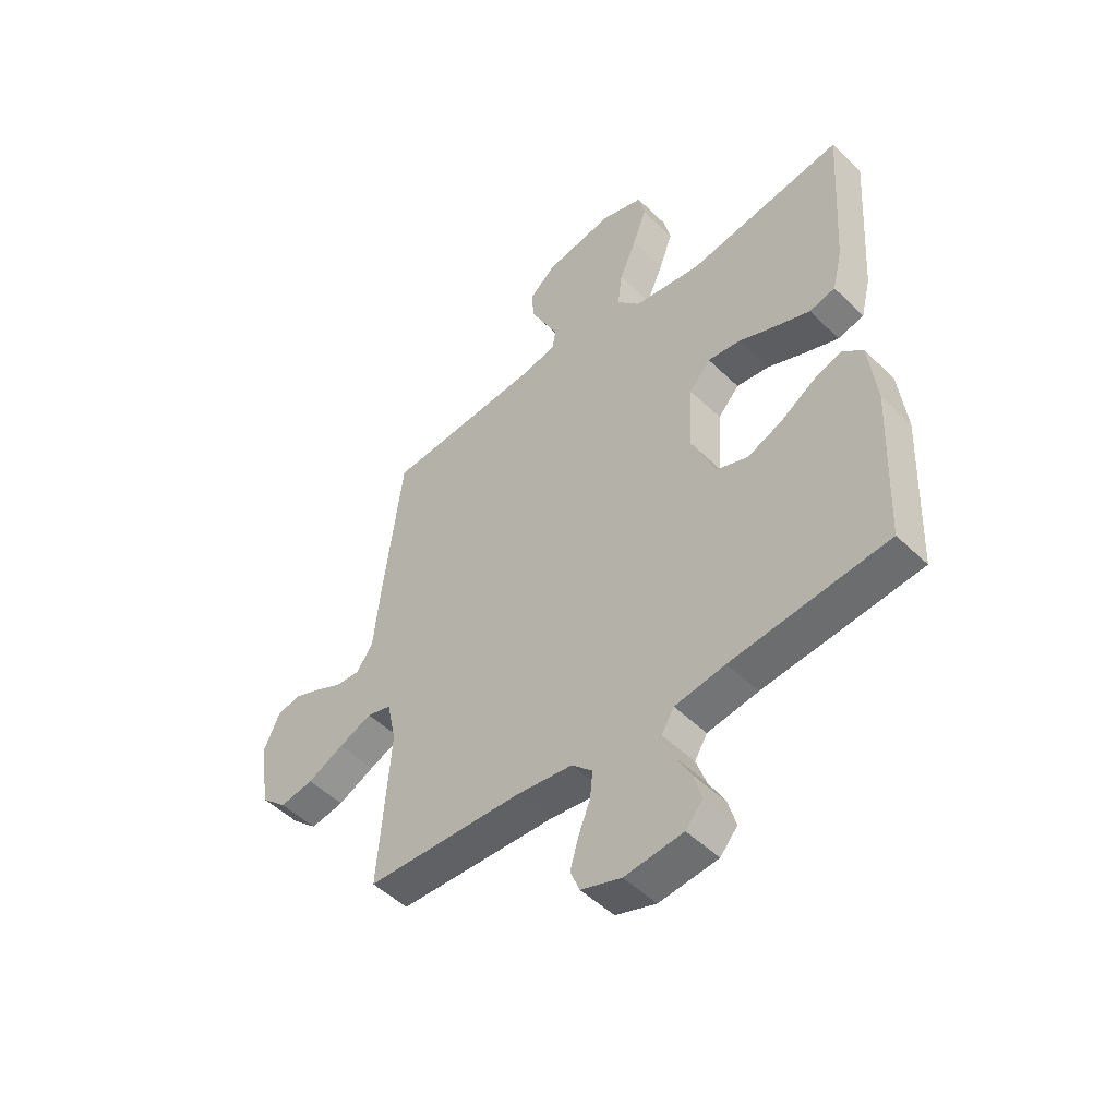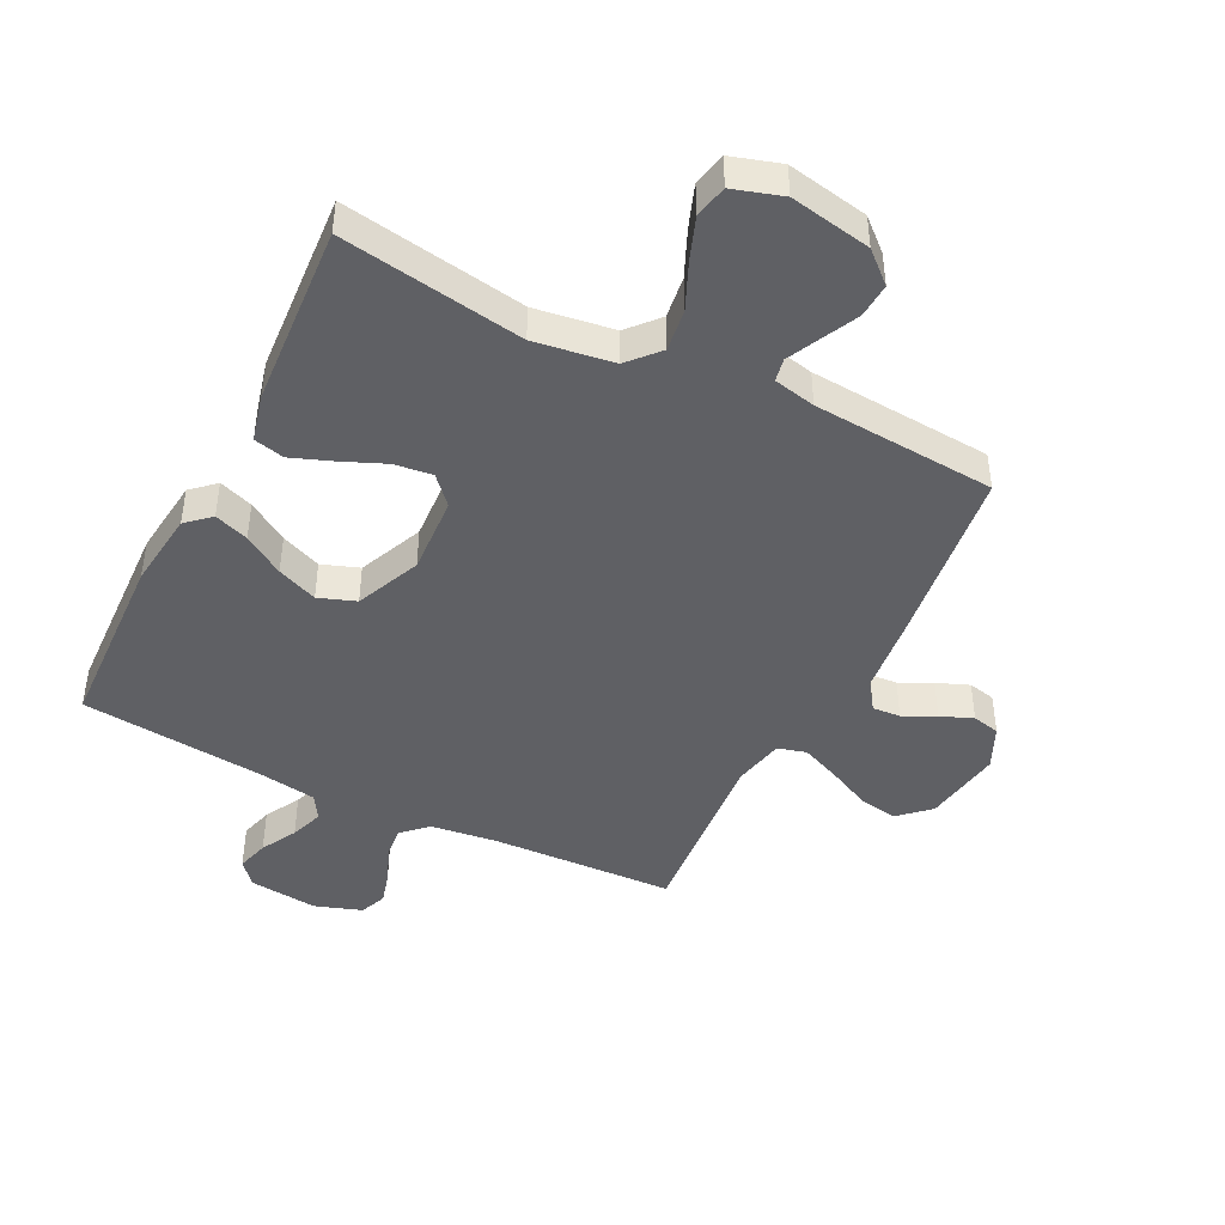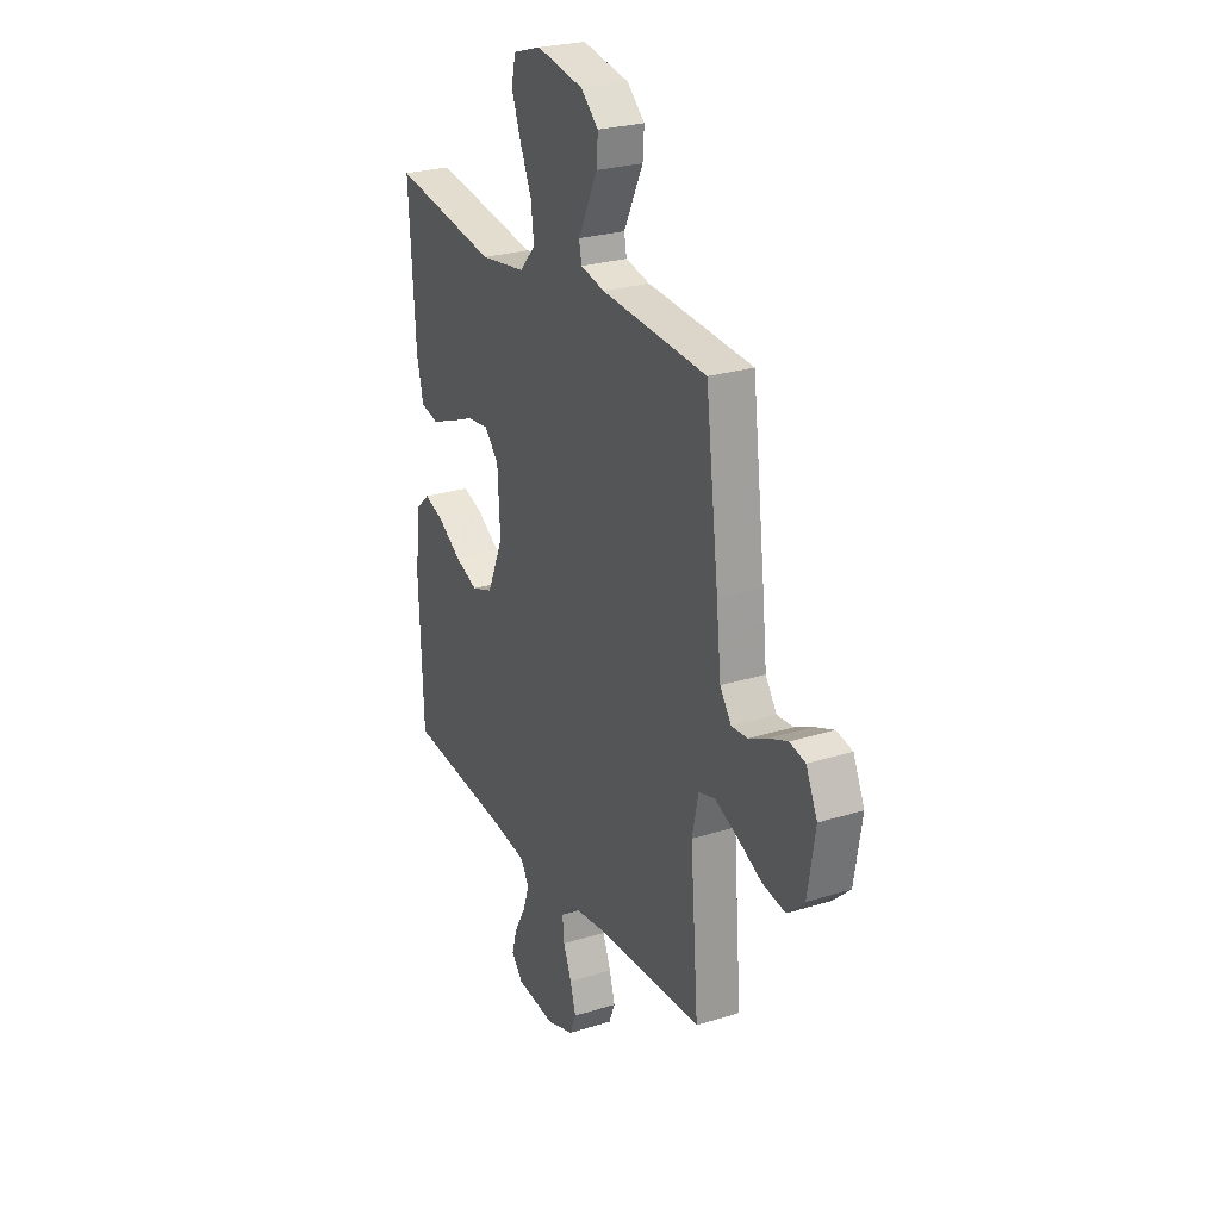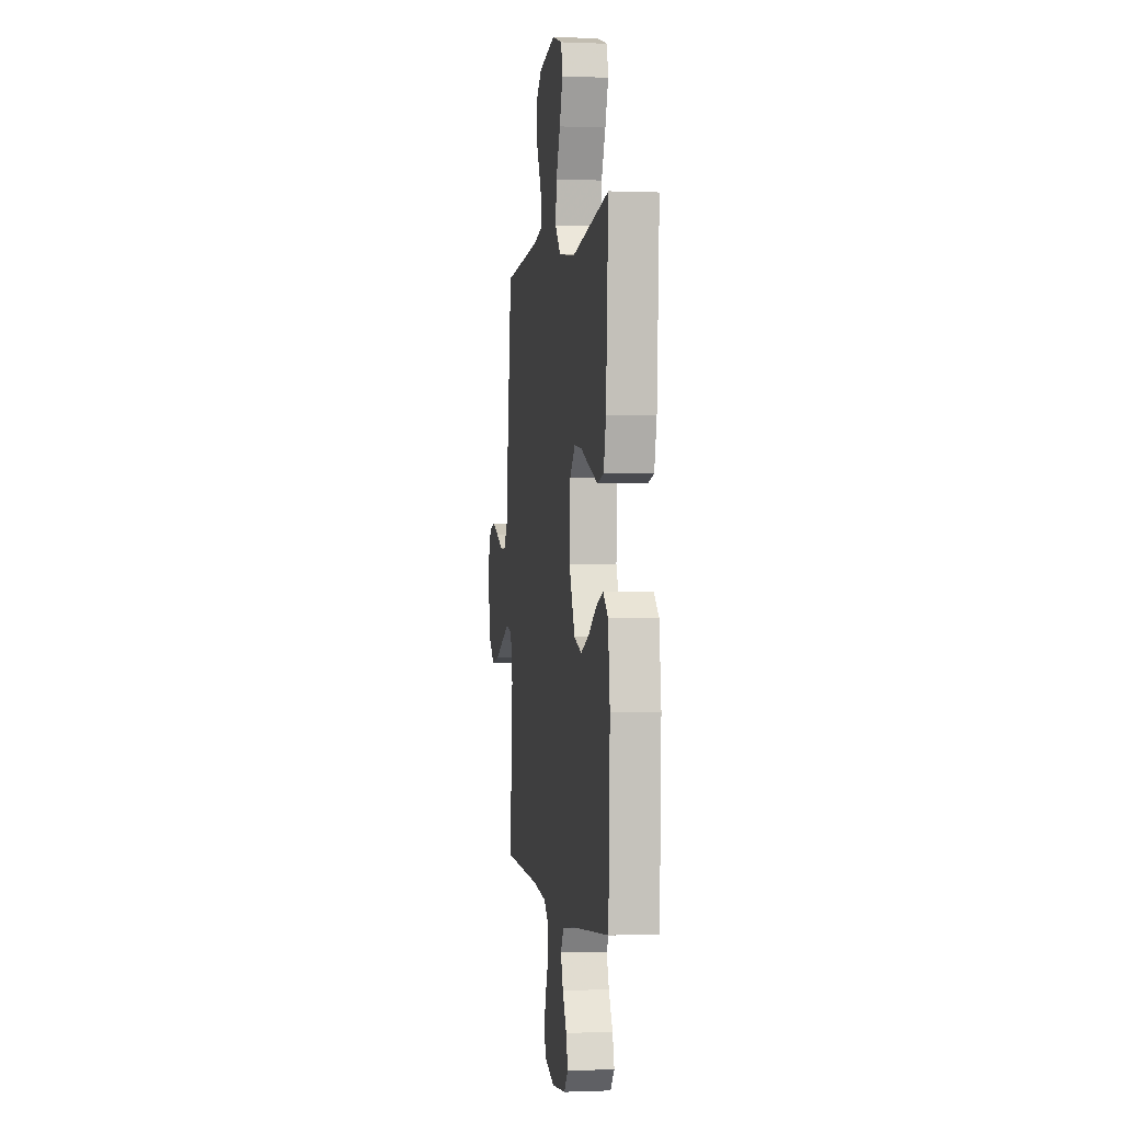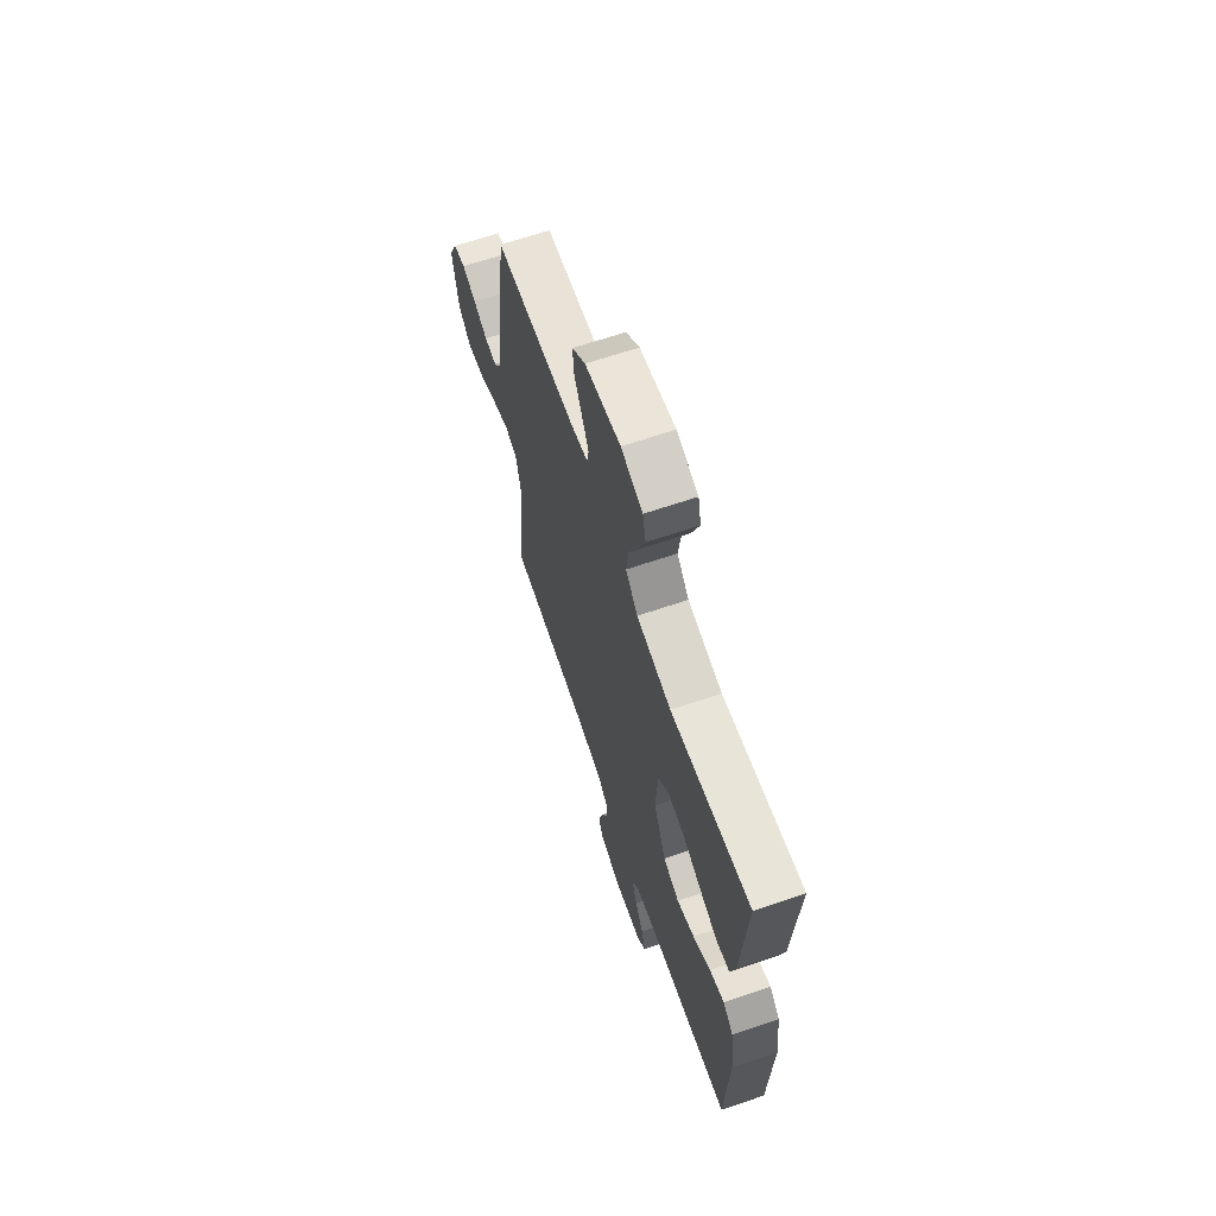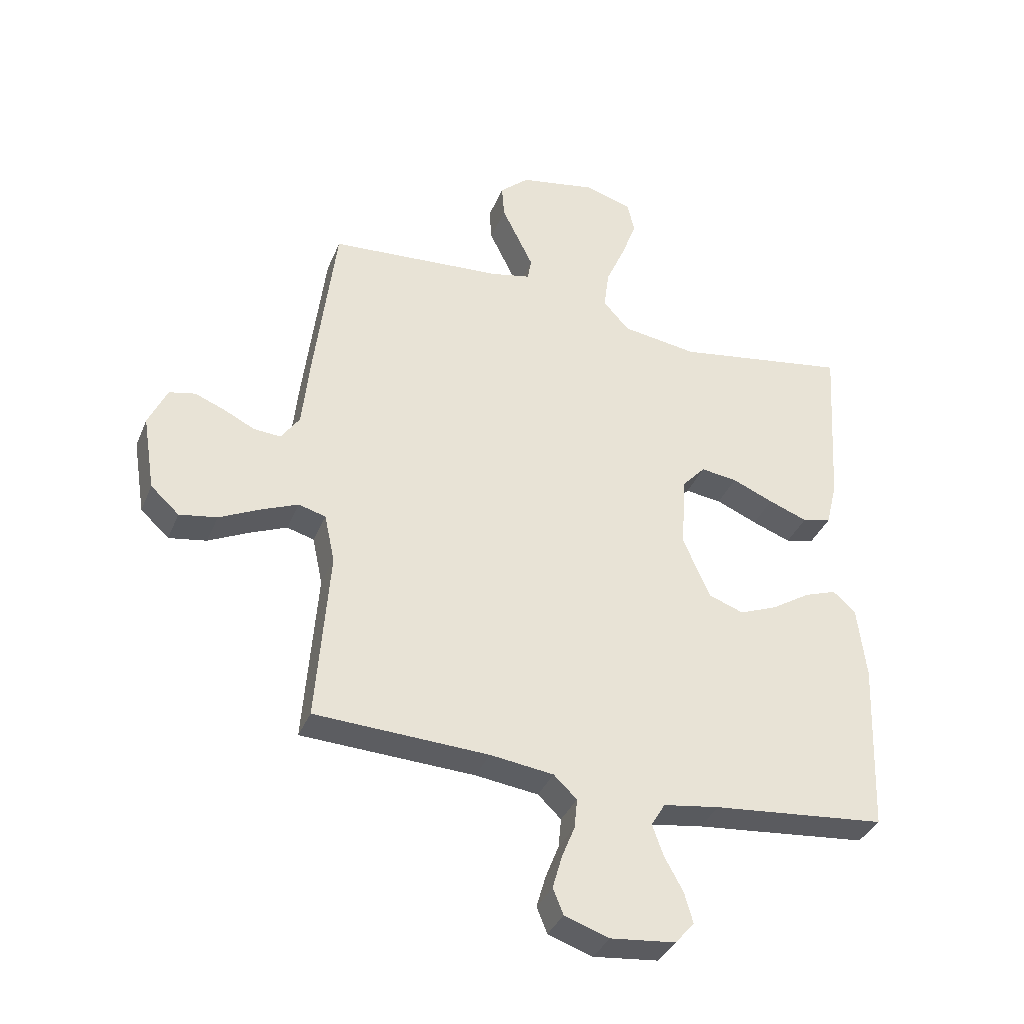
<metadata>
{"format":"obj","ext":"obj","renderer":"f3d","projection":"perspective","resolution":1024,"background":"white","views":[{"elev":-49.7,"azim":-136.8,"up":"+Z"},{"elev":-44.6,"azim":-26.5,"up":"+Y"},{"elev":25.8,"azim":63.5,"up":"+Z"},{"elev":-0.4,"azim":-98.7,"up":"+Z"},{"elev":65.8,"azim":-108.8,"up":"+Z"},{"elev":-36.3,"azim":159.4,"up":"+Z"}]}
</metadata>
<code>
v -0.5 0.07 0.5
v -0.2 0.07 0.451
v -0.07 0.07 0.47
v -0.025 0.07 0.52
v -0.034 0.07 0.589
v -0.067 0.07 0.664
v -0.093 0.07 0.735
v -0.081 0.07 0.789
v 0 0.07 0.814
v 0.133 0.07 0.789
v 0.183 0.07 0.744
v 0.179 0.07 0.687
v 0.15 0.07 0.628
v 0.124 0.07 0.575
v 0.131 0.07 0.537
v 0.2 0.07 0.522
v 0.5 0.07 0.5
v 0.537 0.07 0.2
v 0.55 0.07 0.076
v 0.582 0.07 0.03
v 0.628 0.07 0.033
v 0.681 0.07 0.059
v 0.734 0.07 0.08
v 0.779 0.07 0.07
v 0.811 0.07 0
v 0.79 0.07 -0.13
v 0.741 0.07 -0.175
v 0.676 0.07 -0.164
v 0.606 0.07 -0.13
v 0.542 0.07 -0.103
v 0.495 0.07 -0.116
v 0.477 0.07 -0.2
v 0.5 0.07 -0.5
v 0.2 0.07 -0.513
v 0.091 0.07 -0.527
v 0.051 0.07 -0.565
v 0.056 0.07 -0.616
v 0.079 0.07 -0.674
v 0.095 0.07 -0.73
v 0.077 0.07 -0.774
v 0 0.07 -0.8
v -0.112 0.07 -0.788
v -0.145 0.07 -0.75
v -0.13 0.07 -0.697
v -0.098 0.07 -0.639
v -0.079 0.07 -0.585
v -0.103 0.07 -0.545
v -0.2 0.07 -0.53
v -0.5 0.07 -0.5
v -0.512 0.07 -0.2
v -0.497 0.07 -0.074
v -0.458 0.07 -0.039
v -0.402 0.07 -0.059
v -0.336 0.07 -0.101
v -0.27 0.07 -0.128
v -0.209 0.07 -0.106
v -0.163 0.07 0
v -0.17 0.07 0.128
v -0.211 0.07 0.173
v -0.274 0.07 0.165
v -0.345 0.07 0.135
v -0.412 0.07 0.11
v -0.462 0.07 0.122
v -0.481 0.07 0.2
v -0.5 0 0.5
v -0.2 0 0.451
v -0.07 0 0.47
v -0.025 0 0.52
v -0.034 0 0.589
v -0.067 0 0.664
v -0.093 0 0.735
v -0.081 0 0.789
v 0 0 0.814
v 0.133 0 0.789
v 0.183 0 0.744
v 0.179 0 0.687
v 0.15 0 0.628
v 0.124 0 0.575
v 0.131 0 0.537
v 0.2 0 0.522
v 0.5 0 0.5
v 0.537 0 0.2
v 0.55 0 0.076
v 0.582 0 0.03
v 0.628 0 0.033
v 0.681 0 0.059
v 0.734 0 0.08
v 0.779 0 0.07
v 0.811 0 0
v 0.79 0 -0.13
v 0.741 0 -0.175
v 0.676 0 -0.164
v 0.606 0 -0.13
v 0.542 0 -0.103
v 0.495 0 -0.116
v 0.477 0 -0.2
v 0.5 0 -0.5
v 0.2 0 -0.513
v 0.091 0 -0.527
v 0.051 0 -0.565
v 0.056 0 -0.616
v 0.079 0 -0.674
v 0.095 0 -0.73
v 0.077 0 -0.774
v 0 0 -0.8
v -0.112 0 -0.788
v -0.145 0 -0.75
v -0.13 0 -0.697
v -0.098 0 -0.639
v -0.079 0 -0.585
v -0.103 0 -0.545
v -0.2 0 -0.53
v -0.5 0 -0.5
v -0.512 0 -0.2
v -0.497 0 -0.074
v -0.458 0 -0.039
v -0.402 0 -0.059
v -0.336 0 -0.101
v -0.27 0 -0.128
v -0.209 0 -0.106
v -0.163 0 0
v -0.17 0 0.128
v -0.211 0 0.173
v -0.274 0 0.165
v -0.345 0 0.135
v -0.412 0 0.11
v -0.462 0 0.122
v -0.481 0 0.2
f 63 64 1 2
f 60 61 62 63
f 60 63 2 3
f 59 60 3 4
f 58 59 4
f 57 58 4
f 51 52 53 54
f 51 54 55
f 48 49 50 51
f 47 48 51 55
f 46 47 55 56
f 42 43 44 45
f 42 45 46
f 41 42 46
f 37 38 39 40
f 37 40 41 46
f 32 33 34
f 31 32 34 35
f 26 27 28 29
f 26 29 30
f 25 26 30
f 24 25 30 31
f 21 22 23 24
f 16 17 18 19
f 15 16 19 20
f 10 11 12 13
f 10 13 14
f 9 10 14
f 8 9 14 15
f 5 6 7 8
f 37 46 56 57
f 36 37 57
f 31 35 36 57
f 31 57 4
f 21 24 31
f 20 21 31
f 15 20 31 4
f 5 8 15
f 4 5 15
f 66 65 128 127
f 127 126 125 124
f 67 66 127 124
f 68 67 124 123
f 68 123 122
f 68 122 121
f 118 117 116 115
f 119 118 115
f 115 114 113 112
f 119 115 112 111
f 120 119 111 110
f 109 108 107 106
f 110 109 106
f 110 106 105
f 104 103 102 101
f 110 105 104 101
f 98 97 96
f 99 98 96 95
f 93 92 91 90
f 94 93 90
f 94 90 89
f 95 94 89 88
f 88 87 86 85
f 83 82 81 80
f 84 83 80 79
f 77 76 75 74
f 78 77 74
f 78 74 73
f 79 78 73 72
f 72 71 70 69
f 121 120 110 101
f 121 101 100
f 121 100 99 95
f 68 121 95
f 95 88 85
f 95 85 84
f 68 95 84 79
f 79 72 69
f 79 69 68
f 1 65 66 2
f 2 66 67 3
f 3 67 68 4
f 4 68 69 5
f 5 69 70 6
f 6 70 71 7
f 7 71 72 8
f 8 72 73 9
f 9 73 74 10
f 10 74 75 11
f 11 75 76 12
f 12 76 77 13
f 13 77 78 14
f 14 78 79 15
f 15 79 80 16
f 16 80 81 17
f 17 81 82 18
f 18 82 83 19
f 19 83 84 20
f 20 84 85 21
f 21 85 86 22
f 22 86 87 23
f 23 87 88 24
f 24 88 89 25
f 25 89 90 26
f 26 90 91 27
f 27 91 92 28
f 28 92 93 29
f 29 93 94 30
f 30 94 95 31
f 31 95 96 32
f 32 96 97 33
f 33 97 98 34
f 34 98 99 35
f 35 99 100 36
f 36 100 101 37
f 37 101 102 38
f 38 102 103 39
f 39 103 104 40
f 40 104 105 41
f 41 105 106 42
f 42 106 107 43
f 43 107 108 44
f 44 108 109 45
f 45 109 110 46
f 46 110 111 47
f 47 111 112 48
f 48 112 113 49
f 49 113 114 50
f 50 114 115 51
f 51 115 116 52
f 52 116 117 53
f 53 117 118 54
f 54 118 119 55
f 55 119 120 56
f 56 120 121 57
f 57 121 122 58
f 58 122 123 59
f 59 123 124 60
f 60 124 125 61
f 61 125 126 62
f 62 126 127 63
f 63 127 128 64
f 64 128 65 1

</code>
